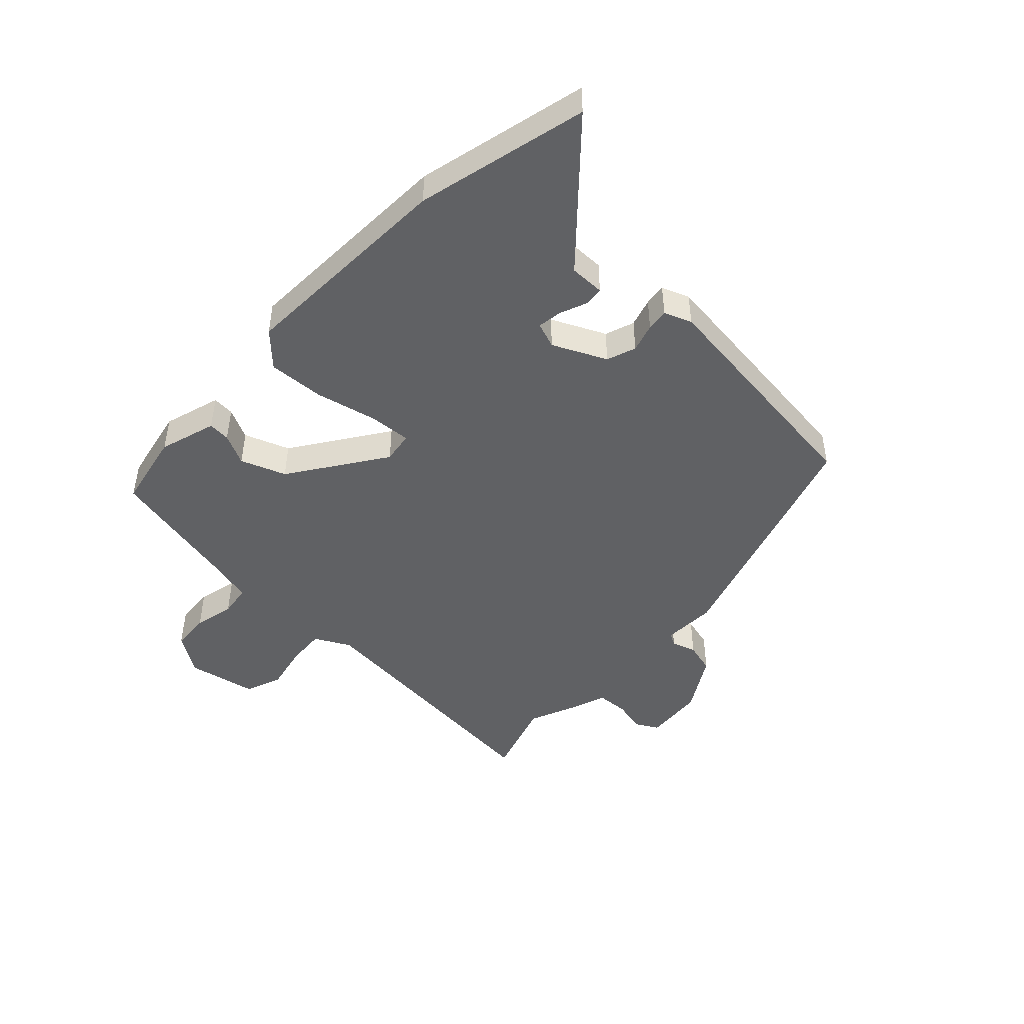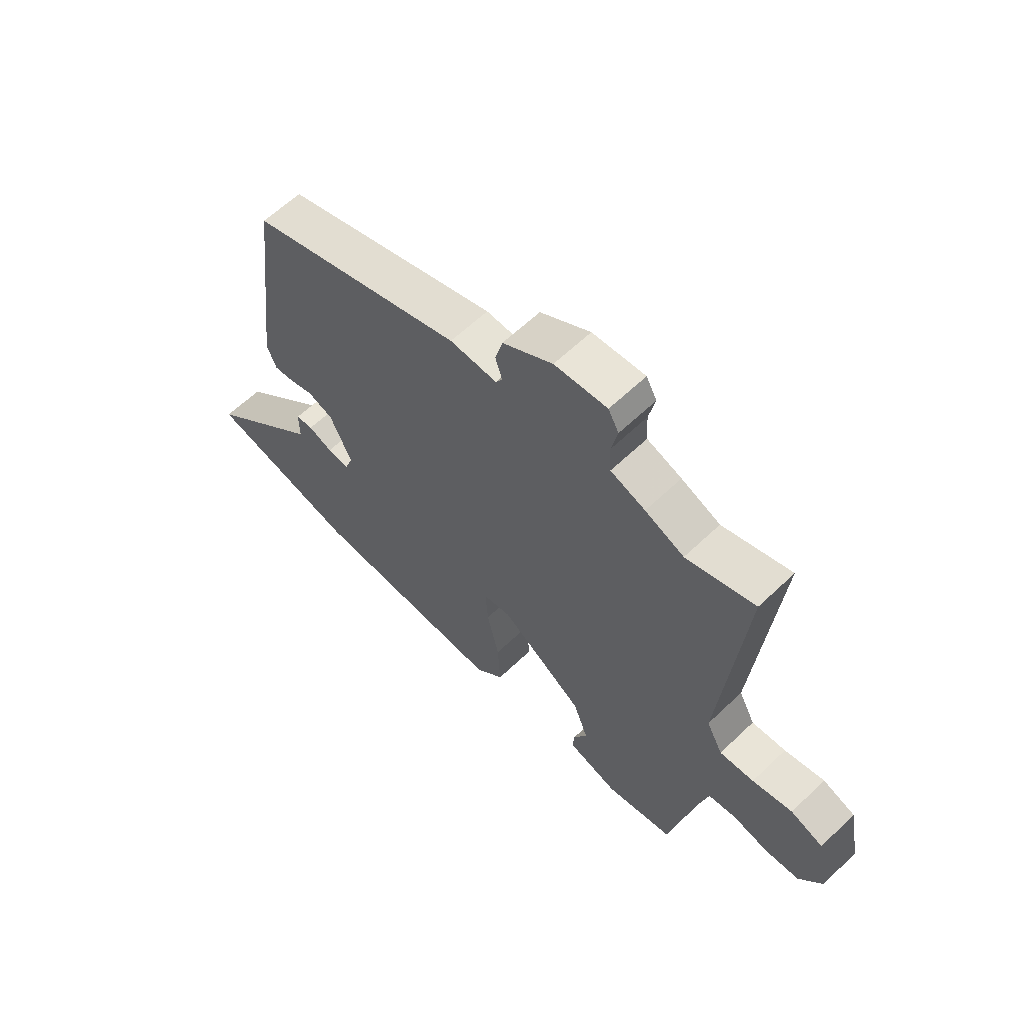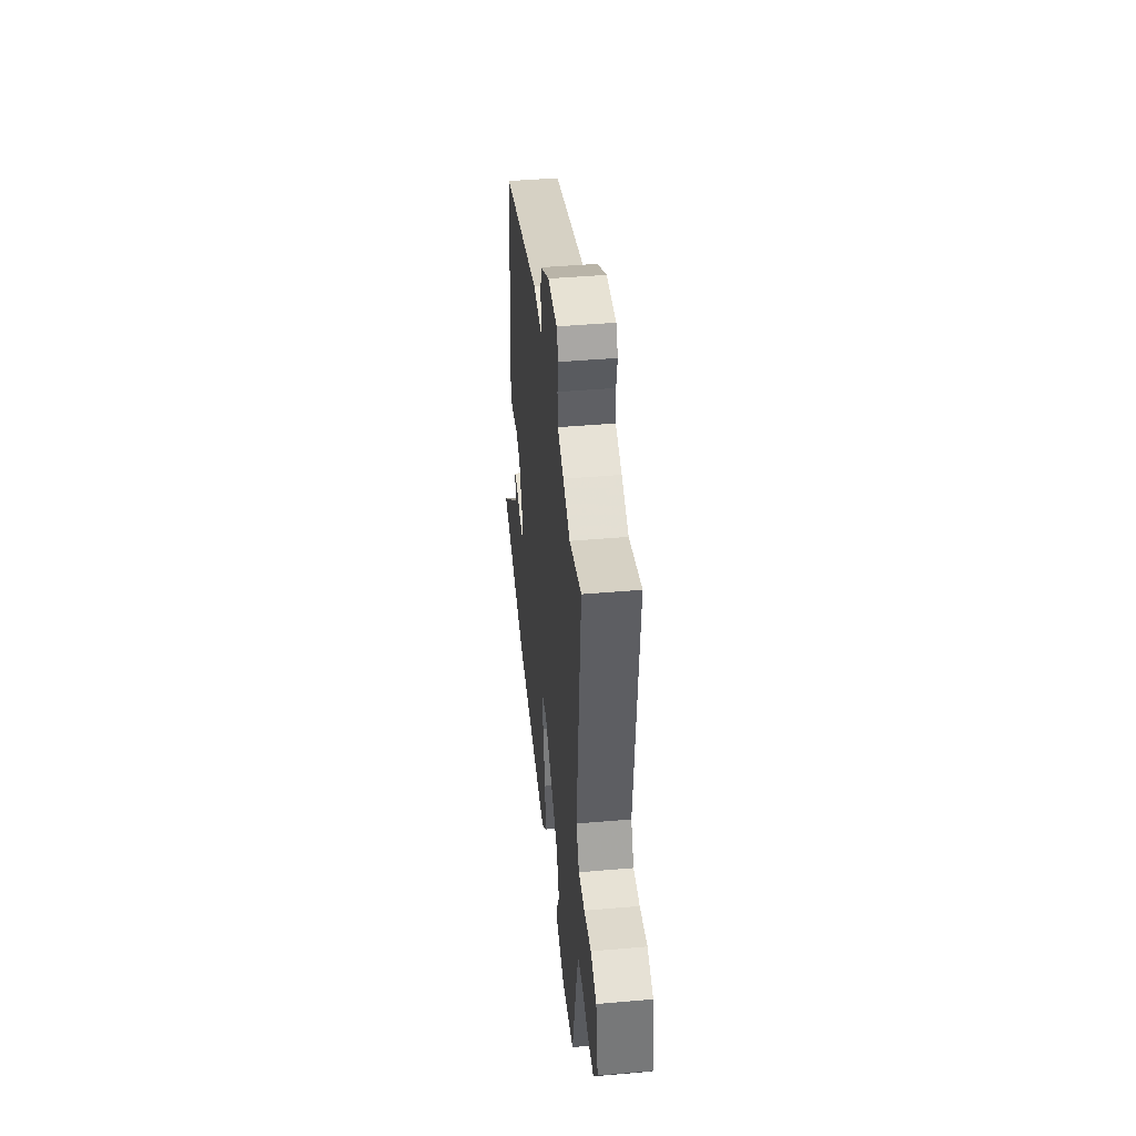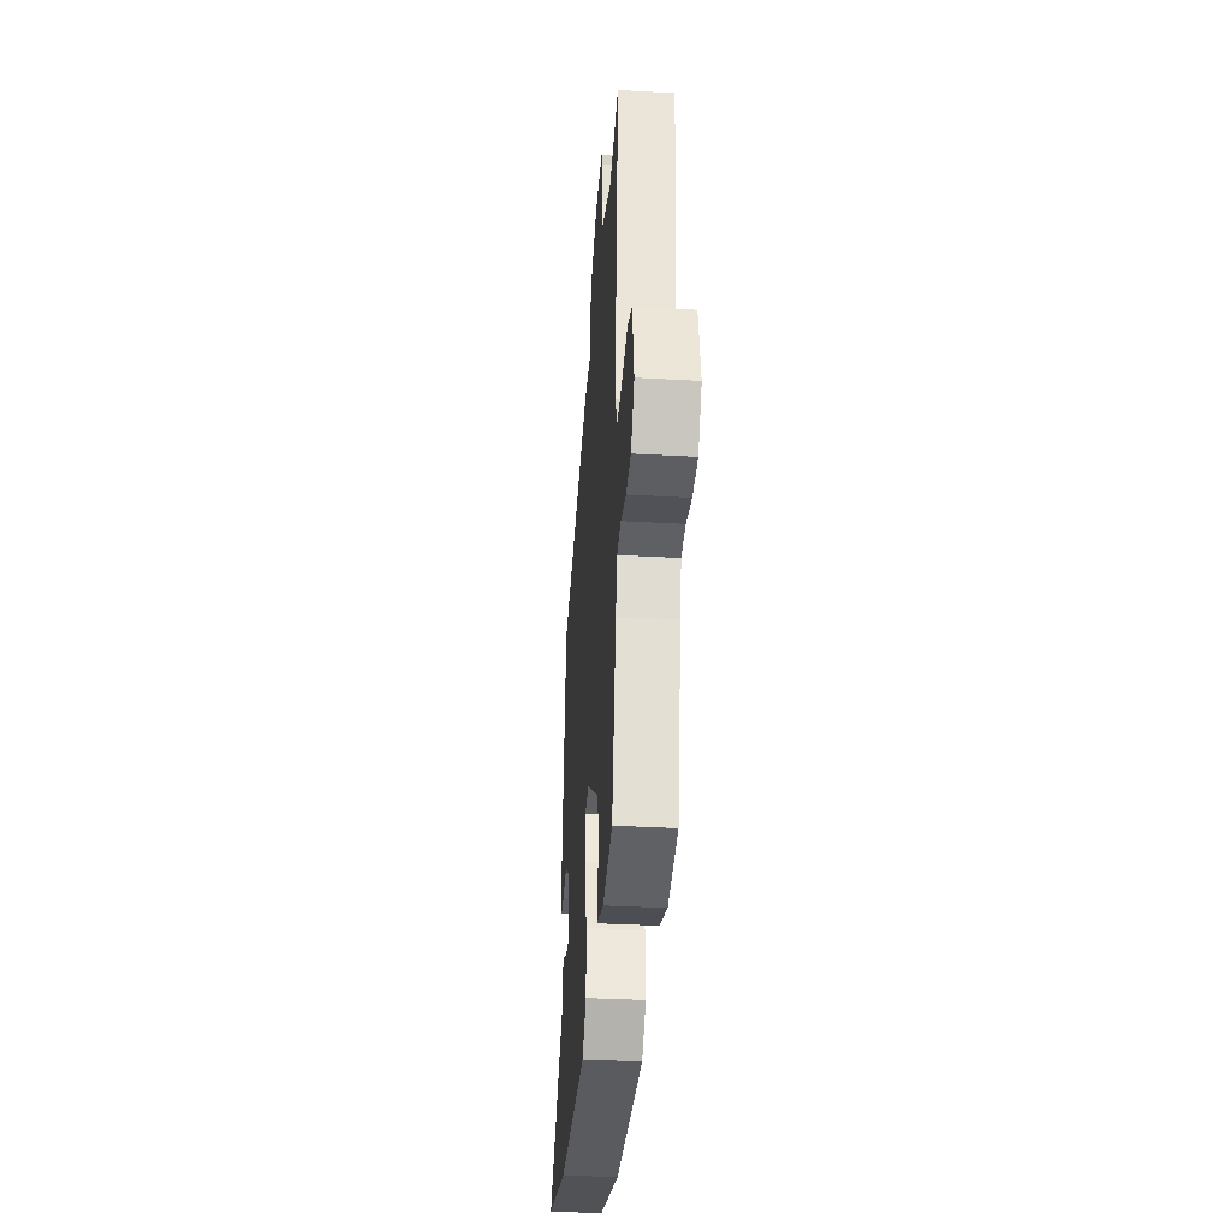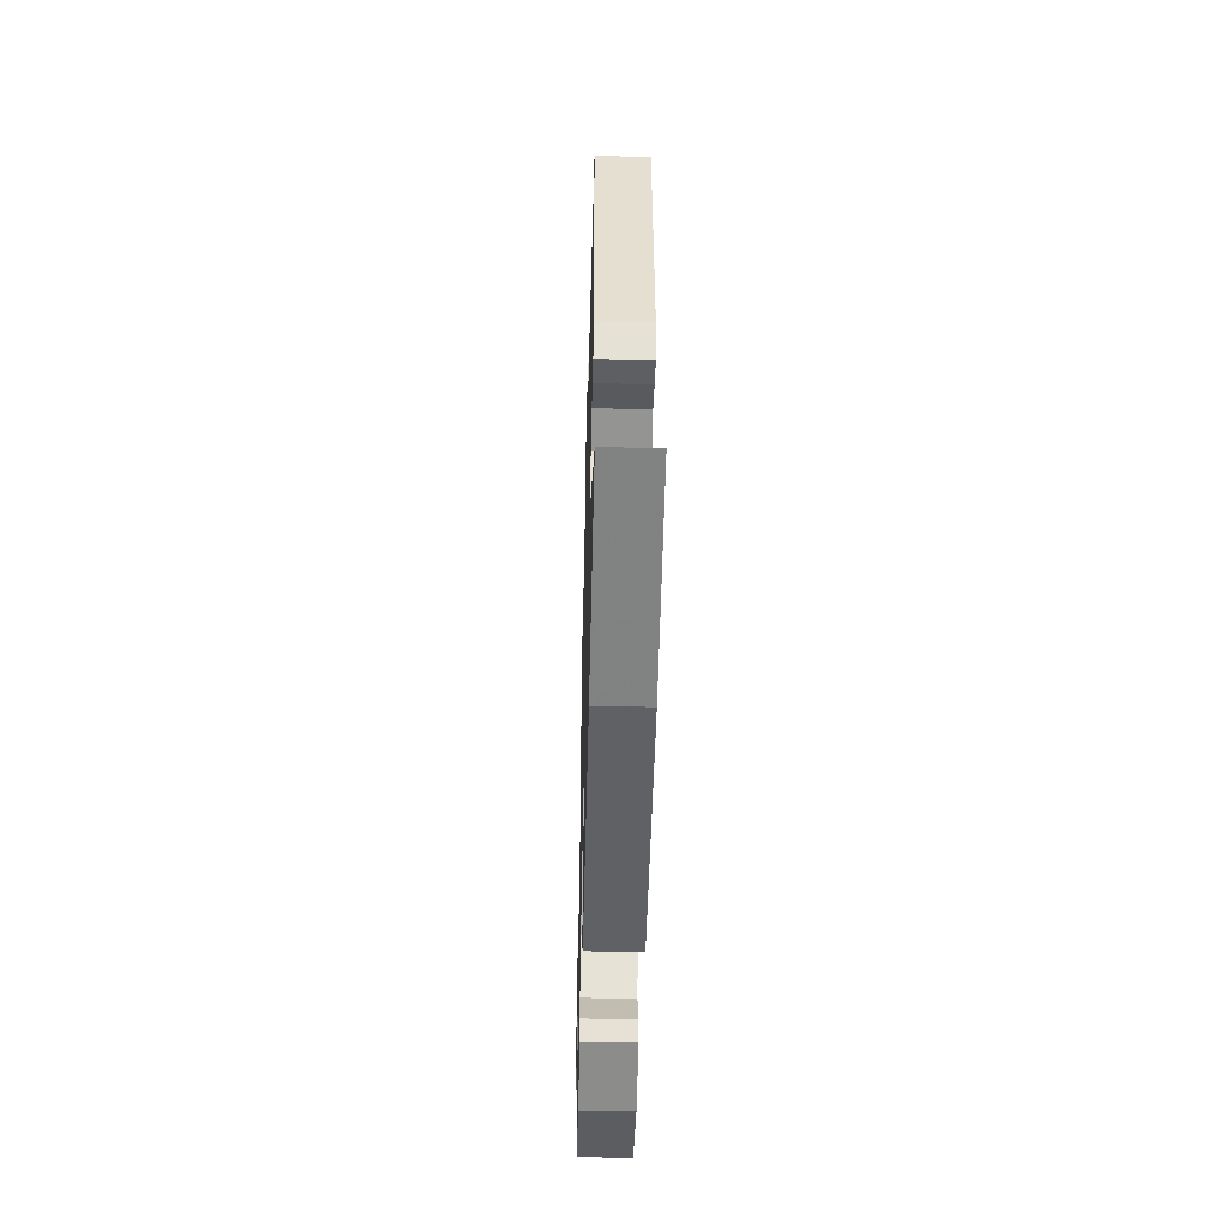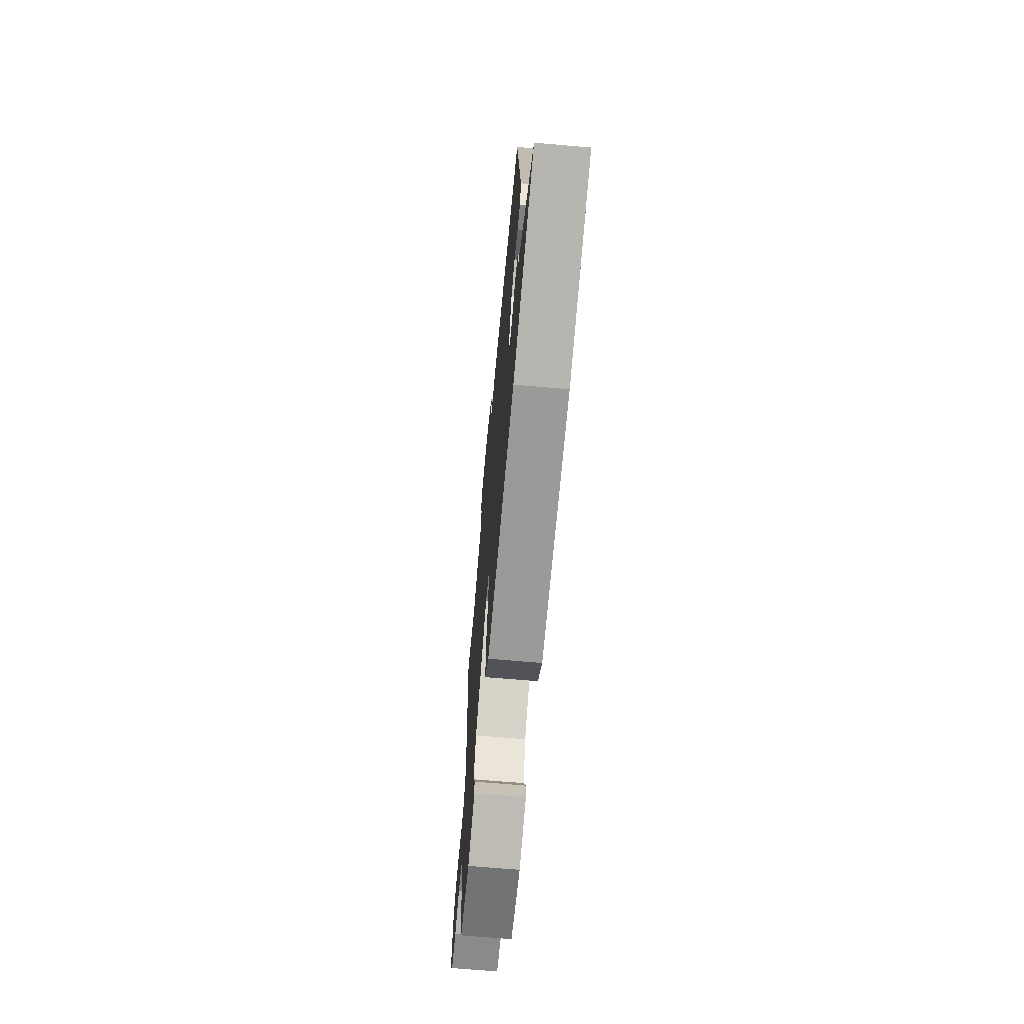
<metadata>
{"format":"obj","ext":"obj","renderer":"f3d","projection":"perspective","resolution":1024,"background":"white","views":[{"elev":-46.9,"azim":-133.1,"up":"+Y"},{"elev":61.5,"azim":45.8,"up":"+Z"},{"elev":44.2,"azim":84.2,"up":"+Z"},{"elev":-34.7,"azim":85.6,"up":"+Z"},{"elev":-46.7,"azim":-91.4,"up":"+Z"},{"elev":-66.9,"azim":-95.0,"up":"+Z"}]}
</metadata>
<code>
v -0.406 0.07 -0.523
v -0.694 0.07 -0.452
v -0.473 0.07 -0.254
v -0.473 0.07 -0.195
v -0.44 0.07 -0.192
v -0.394 0.07 -0.211
v -0.353 0.07 -0.217
v -0.337 0.07 -0.174
v -0.379 0.07 -0.084
v -0.428 0.07 -0.066
v -0.476 0.07 -0.08
v -0.513 0.07 -0.084
v -0.531 0.07 -0.038
v -0.481 0.07 0.365
v -0.072 0.07 0.491
v 0.018 0.07 0.487
v 0.03 0.07 0.508
v 0.017 0.07 0.549
v 0.031 0.07 0.601
v 0.126 0.07 0.657
v 0.226 0.07 0.664
v 0.246 0.07 0.627
v 0.234 0.07 0.571
v 0.237 0.07 0.518
v 0.303 0.07 0.494
v 0.377 0.07 0.462
v 0.507 0.07 0.502
v 0.464 0.07 0.051
v 0.495 0.07 -0.008
v 0.56 0.07 -0.004
v 0.636 0.07 0.012
v 0.698 0.07 -0.012
v 0.721 0.07 -0.129
v 0.677 0.07 -0.194
v 0.612 0.07 -0.198
v 0.544 0.07 -0.182
v 0.491 0.07 -0.189
v 0.473 0.07 -0.258
v 0.422 0.07 -0.489
v 0.294 0.07 -0.514
v 0.198 0.07 -0.484
v 0.201 0.07 -0.447
v 0.227 0.07 -0.395
v 0.199 0.07 -0.319
v 0.04 0.07 -0.209
v -0.013 0.07 -0.217
v -0.008 0.07 -0.289
v 0.015 0.07 -0.391
v 0.02 0.07 -0.486
v -0.034 0.07 -0.539
v -0.406 0 -0.523
v -0.694 0 -0.452
v -0.473 0 -0.254
v -0.473 0 -0.195
v -0.44 0 -0.192
v -0.394 0 -0.211
v -0.353 0 -0.217
v -0.337 0 -0.174
v -0.379 0 -0.084
v -0.428 0 -0.066
v -0.476 0 -0.08
v -0.513 0 -0.084
v -0.531 0 -0.038
v -0.481 0 0.365
v -0.072 0 0.491
v 0.018 0 0.487
v 0.03 0 0.508
v 0.017 0 0.549
v 0.031 0 0.601
v 0.126 0 0.657
v 0.226 0 0.664
v 0.246 0 0.627
v 0.234 0 0.571
v 0.237 0 0.518
v 0.303 0 0.494
v 0.377 0 0.462
v 0.507 0 0.502
v 0.464 0 0.051
v 0.495 0 -0.008
v 0.56 0 -0.004
v 0.636 0 0.012
v 0.698 0 -0.012
v 0.721 0 -0.129
v 0.677 0 -0.194
v 0.612 0 -0.198
v 0.544 0 -0.182
v 0.491 0 -0.189
v 0.473 0 -0.258
v 0.422 0 -0.489
v 0.294 0 -0.514
v 0.198 0 -0.484
v 0.201 0 -0.447
v 0.227 0 -0.395
v 0.199 0 -0.319
v 0.04 0 -0.209
v -0.013 0 -0.217
v -0.008 0 -0.289
v 0.015 0 -0.391
v 0.02 0 -0.486
v -0.034 0 -0.539
f 47 48 49 50
f 46 47 50 1
f 40 41 42 43
f 38 39 40 43
f 37 38 43 44
f 33 34 35 36
f 33 36 37
f 30 31 32 33
f 29 30 33 37
f 28 29 37 44
f 26 27 28 44
f 24 25 26 44
f 20 21 22 23
f 17 18 19 20
f 16 17 20 23
f 13 14 15 16
f 10 11 12 13
f 10 13 16 23
f 3 4 5 6
f 3 6 7
f 46 1 2 3
f 45 46 3 7
f 24 44 45
f 9 10 23 24
f 8 9 24 45
f 7 8 45
f 100 99 98 97
f 51 100 97 96
f 93 92 91 90
f 93 90 89 88
f 94 93 88 87
f 86 85 84 83
f 87 86 83
f 83 82 81 80
f 87 83 80 79
f 94 87 79 78
f 94 78 77 76
f 94 76 75 74
f 73 72 71 70
f 70 69 68 67
f 73 70 67 66
f 66 65 64 63
f 63 62 61 60
f 73 66 63 60
f 56 55 54 53
f 57 56 53
f 53 52 51 96
f 57 53 96 95
f 95 94 74
f 74 73 60 59
f 95 74 59 58
f 95 58 57
f 1 51 52 2
f 2 52 53 3
f 3 53 54 4
f 4 54 55 5
f 5 55 56 6
f 6 56 57 7
f 7 57 58 8
f 8 58 59 9
f 9 59 60 10
f 10 60 61 11
f 11 61 62 12
f 12 62 63 13
f 13 63 64 14
f 14 64 65 15
f 15 65 66 16
f 16 66 67 17
f 17 67 68 18
f 18 68 69 19
f 19 69 70 20
f 20 70 71 21
f 21 71 72 22
f 22 72 73 23
f 23 73 74 24
f 24 74 75 25
f 25 75 76 26
f 26 76 77 27
f 27 77 78 28
f 28 78 79 29
f 29 79 80 30
f 30 80 81 31
f 31 81 82 32
f 32 82 83 33
f 33 83 84 34
f 34 84 85 35
f 35 85 86 36
f 36 86 87 37
f 37 87 88 38
f 38 88 89 39
f 39 89 90 40
f 40 90 91 41
f 41 91 92 42
f 42 92 93 43
f 43 93 94 44
f 44 94 95 45
f 45 95 96 46
f 46 96 97 47
f 47 97 98 48
f 48 98 99 49
f 49 99 100 50
f 50 100 51 1

</code>
